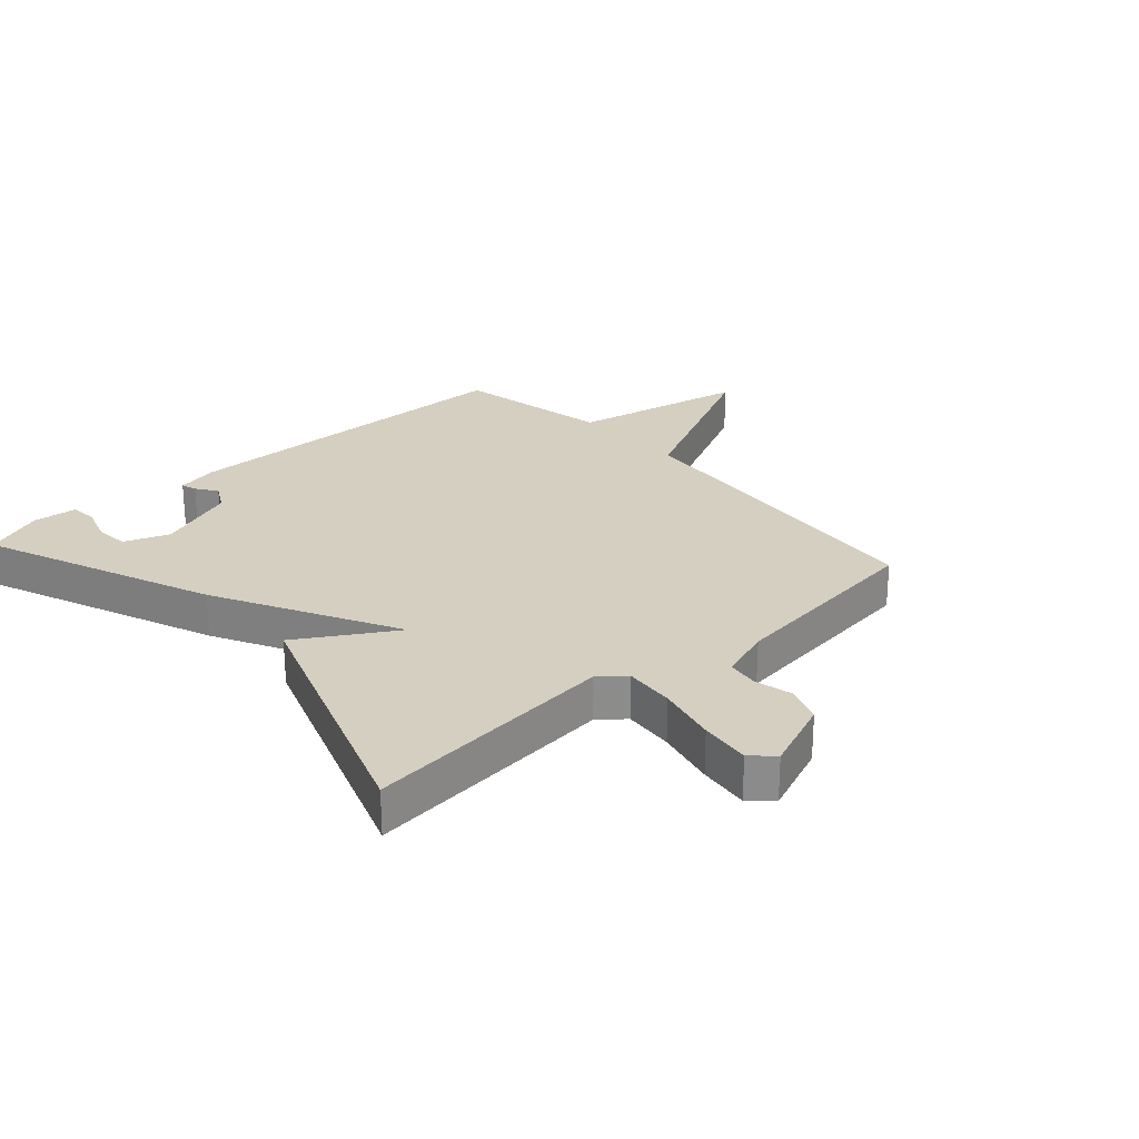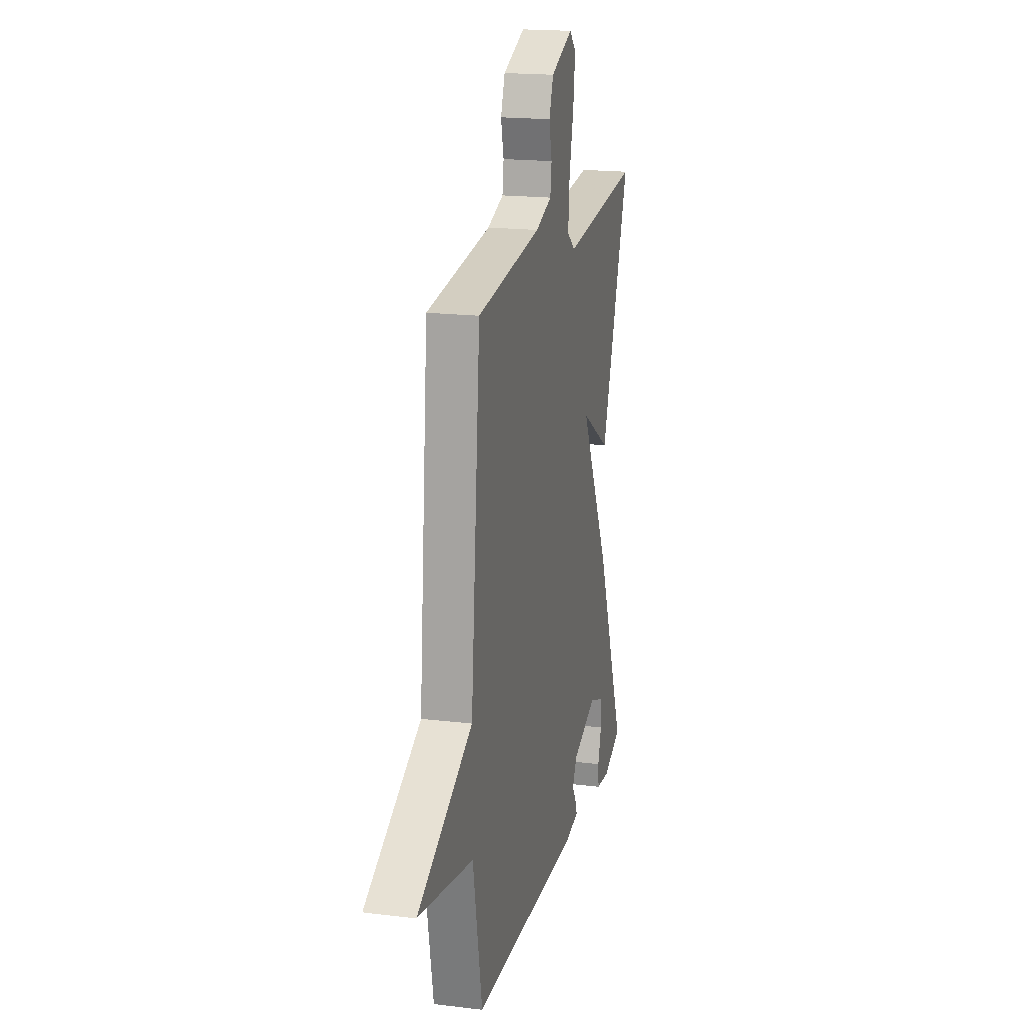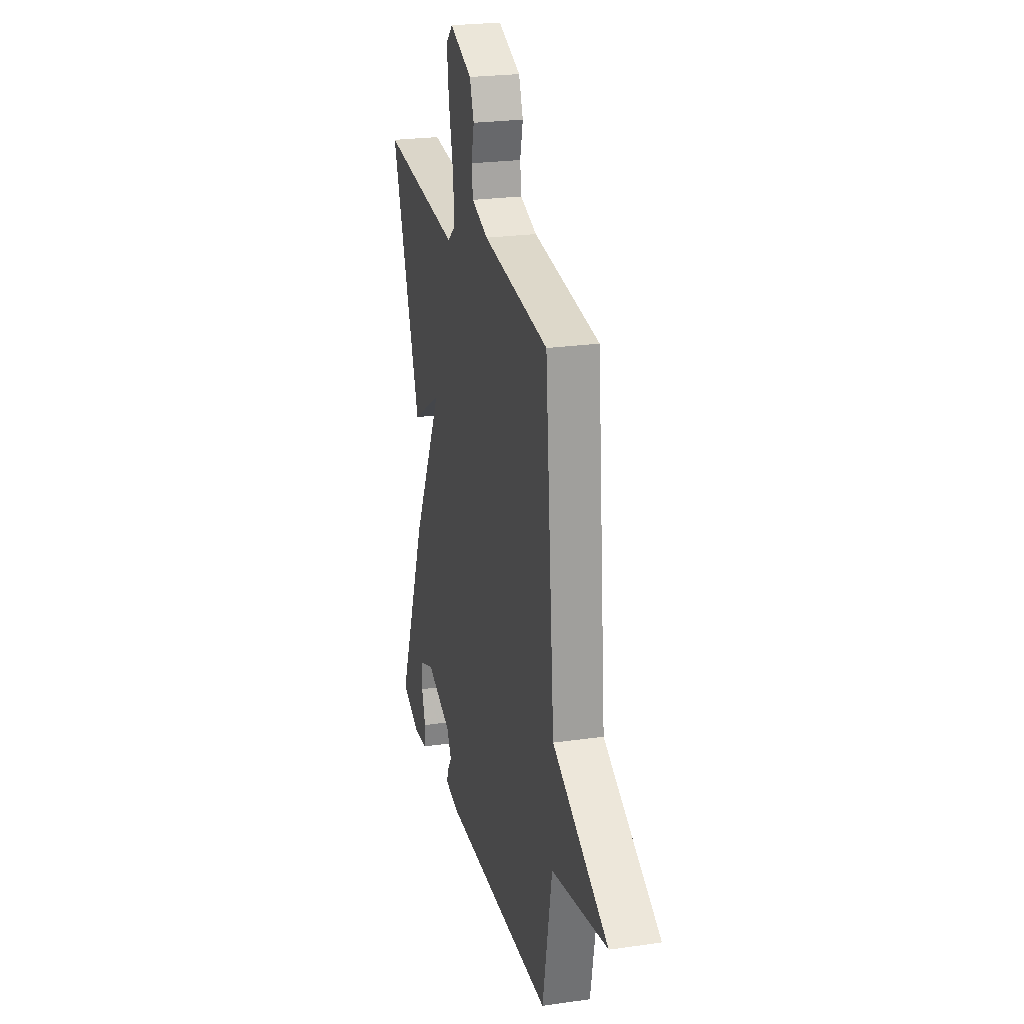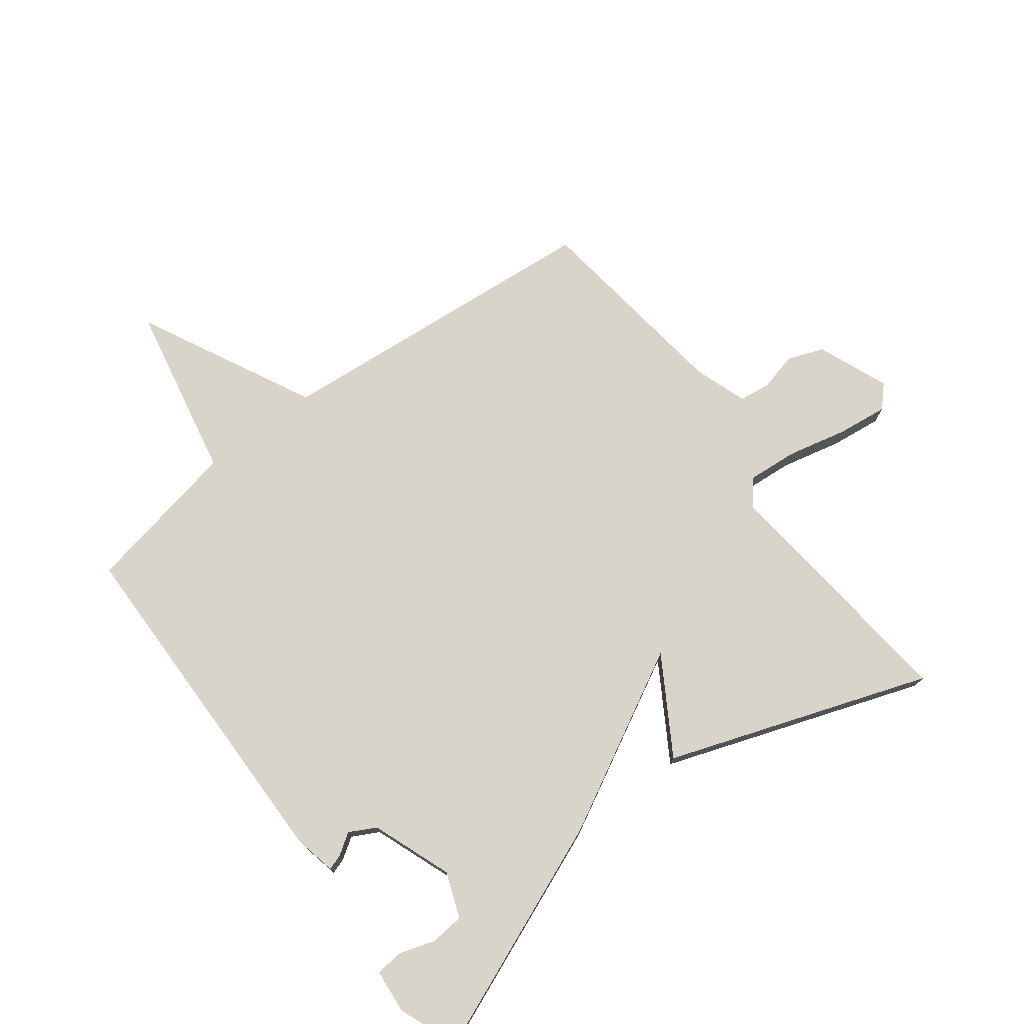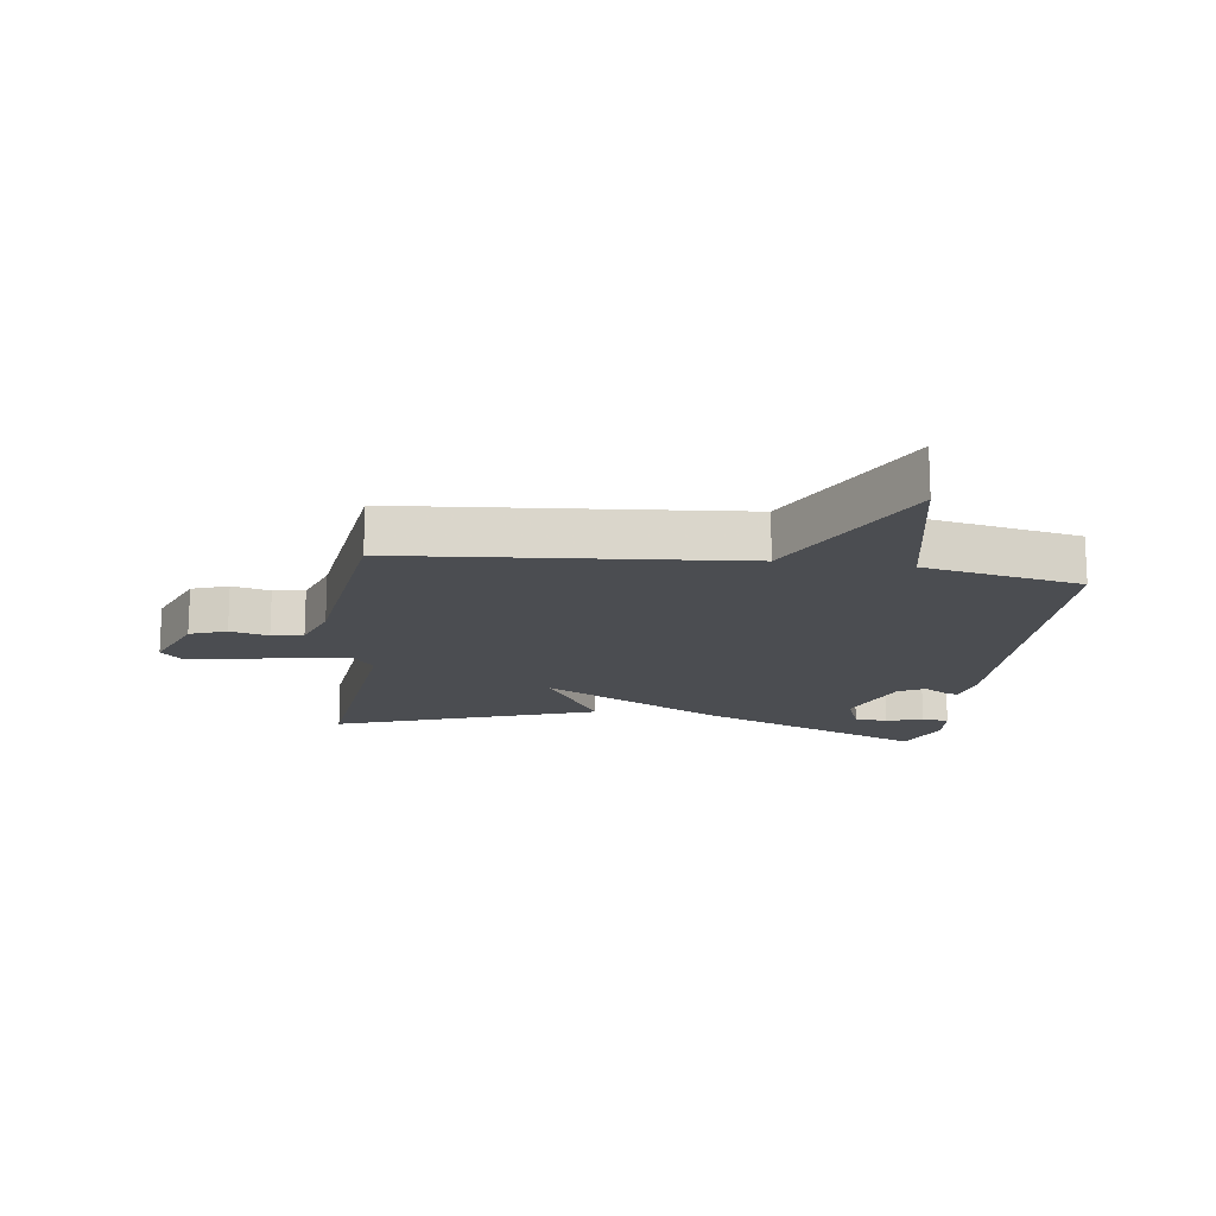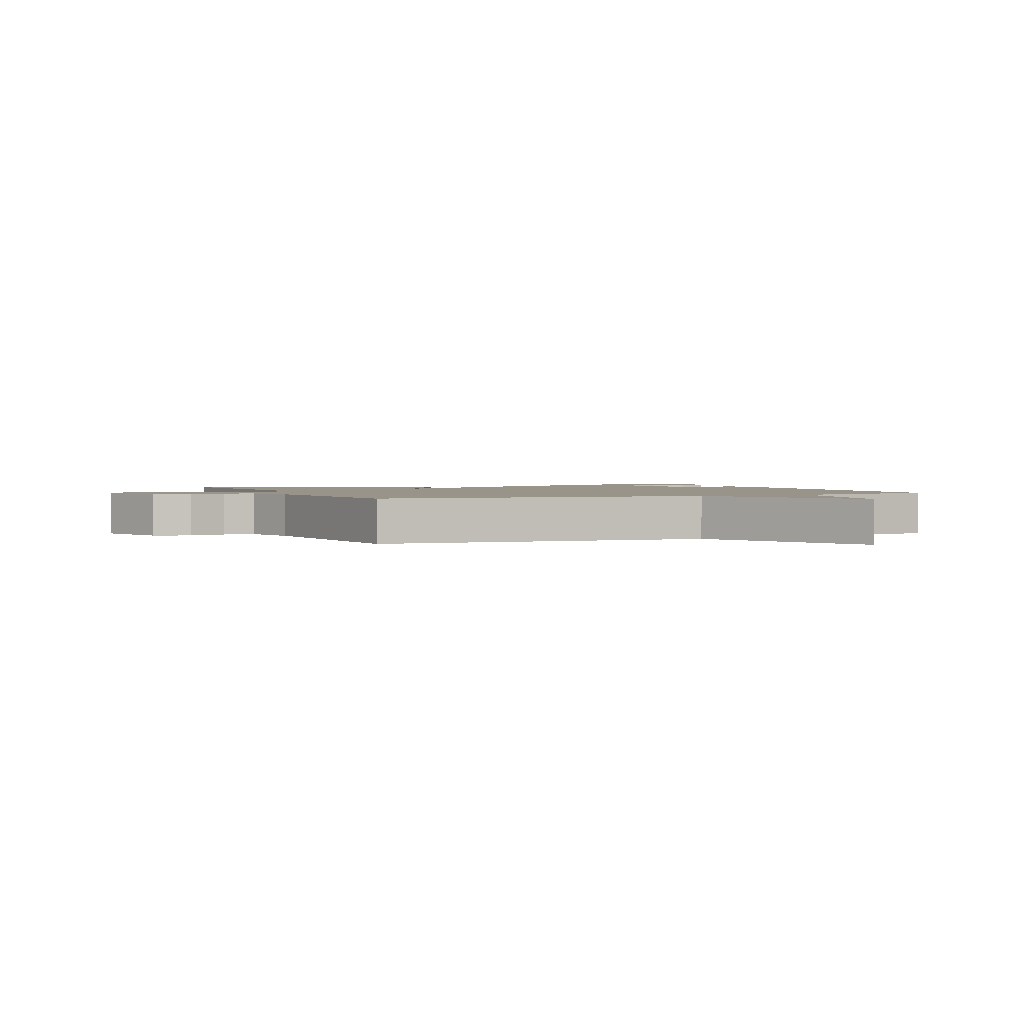
<metadata>
{"format":"obj","ext":"obj","renderer":"f3d","projection":"perspective","resolution":1024,"background":"white","views":[{"elev":25.9,"azim":-42.0,"up":"+Y"},{"elev":18.5,"azim":103.2,"up":"+Z"},{"elev":24.0,"azim":76.5,"up":"+Z"},{"elev":74.9,"azim":-127.3,"up":"+Y"},{"elev":-15.8,"azim":82.1,"up":"+Y"},{"elev":1.8,"azim":66.2,"up":"+Y"}]}
</metadata>
<code>
v -0.5 0.07 0.5
v -0.089 0.07 0.459
v -0.047 0.07 0.493
v -0.054 0.07 0.575
v -0.077 0.07 0.673
v -0.087 0.07 0.755
v -0.052 0.07 0.788
v 0.064 0.07 0.742
v 0.086 0.07 0.683
v 0.071 0.07 0.621
v 0.078 0.07 0.57
v 0.163 0.07 0.541
v 0.5 0.07 0.5
v 0.549 0.07 -0.044
v 0.835 0.07 -0.186
v 0.549 0.07 -0.244
v 0.5 0.07 -0.5
v -0.078 0.07 -0.51
v -0.147 0.07 -0.496
v -0.139 0.07 -0.471
v -0.116 0.07 -0.436
v -0.139 0.07 -0.393
v -0.269 0.07 -0.345
v -0.342 0.07 -0.373
v -0.347 0.07 -0.427
v -0.328 0.07 -0.487
v -0.332 0.07 -0.531
v -0.404 0.07 -0.538
v -0.5 0.07 -0.5
v -0.349 0.07 -0.125
v -0.194 0.07 0.17
v -0.349 0.07 0.075
v -0.5 0 0.5
v -0.089 0 0.459
v -0.047 0 0.493
v -0.054 0 0.575
v -0.077 0 0.673
v -0.087 0 0.755
v -0.052 0 0.788
v 0.064 0 0.742
v 0.086 0 0.683
v 0.071 0 0.621
v 0.078 0 0.57
v 0.163 0 0.541
v 0.5 0 0.5
v 0.549 0 -0.044
v 0.835 0 -0.186
v 0.549 0 -0.244
v 0.5 0 -0.5
v -0.078 0 -0.51
v -0.147 0 -0.496
v -0.139 0 -0.471
v -0.116 0 -0.436
v -0.139 0 -0.393
v -0.269 0 -0.345
v -0.342 0 -0.373
v -0.347 0 -0.427
v -0.328 0 -0.487
v -0.332 0 -0.531
v -0.404 0 -0.538
v -0.5 0 -0.5
v -0.349 0 -0.125
v -0.194 0 0.17
v -0.349 0 0.075
f 31 32 1 2
f 28 29 30 31
f 28 31 2 3
f 25 26 27 28
f 24 25 28
f 24 28 3
f 23 24 3
f 22 23 3
f 21 22 3
f 19 20 21
f 18 19 21
f 17 18 21
f 16 17 21
f 16 21 3
f 14 15 16
f 14 16 3
f 13 14 3
f 12 13 3
f 11 12 3 4
f 5 6 7
f 4 5 7
f 11 4 7
f 10 11 7
f 7 8 9 10
f 34 33 64 63
f 63 62 61 60
f 35 34 63 60
f 60 59 58 57
f 60 57 56
f 35 60 56
f 35 56 55
f 35 55 54
f 35 54 53
f 53 52 51
f 53 51 50
f 53 50 49
f 53 49 48
f 35 53 48
f 48 47 46
f 35 48 46
f 35 46 45
f 35 45 44
f 36 35 44 43
f 39 38 37
f 39 37 36
f 39 36 43
f 39 43 42
f 42 41 40 39
f 1 33 34 2
f 2 34 35 3
f 3 35 36 4
f 4 36 37 5
f 5 37 38 6
f 6 38 39 7
f 7 39 40 8
f 8 40 41 9
f 9 41 42 10
f 10 42 43 11
f 11 43 44 12
f 12 44 45 13
f 13 45 46 14
f 14 46 47 15
f 15 47 48 16
f 16 48 49 17
f 17 49 50 18
f 18 50 51 19
f 19 51 52 20
f 20 52 53 21
f 21 53 54 22
f 22 54 55 23
f 23 55 56 24
f 24 56 57 25
f 25 57 58 26
f 26 58 59 27
f 27 59 60 28
f 28 60 61 29
f 29 61 62 30
f 30 62 63 31
f 31 63 64 32
f 32 64 33 1

</code>
